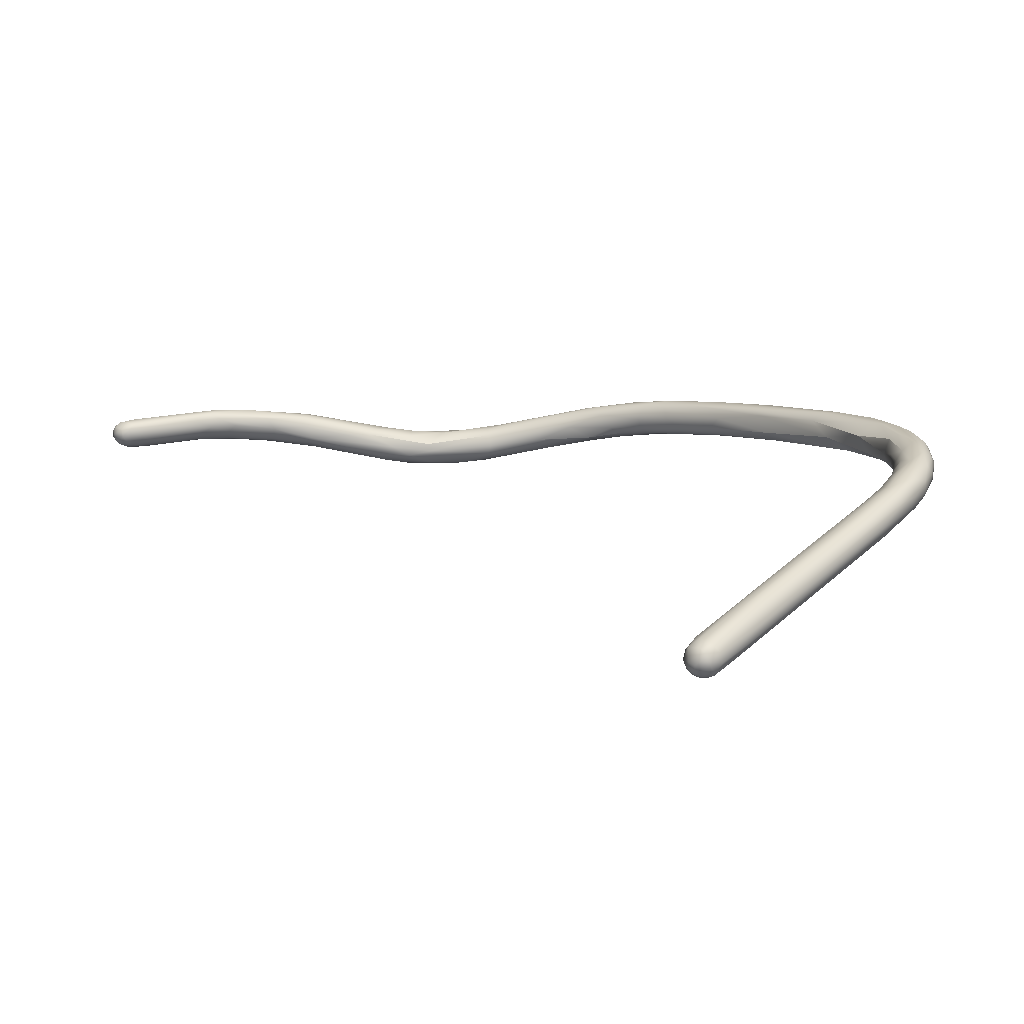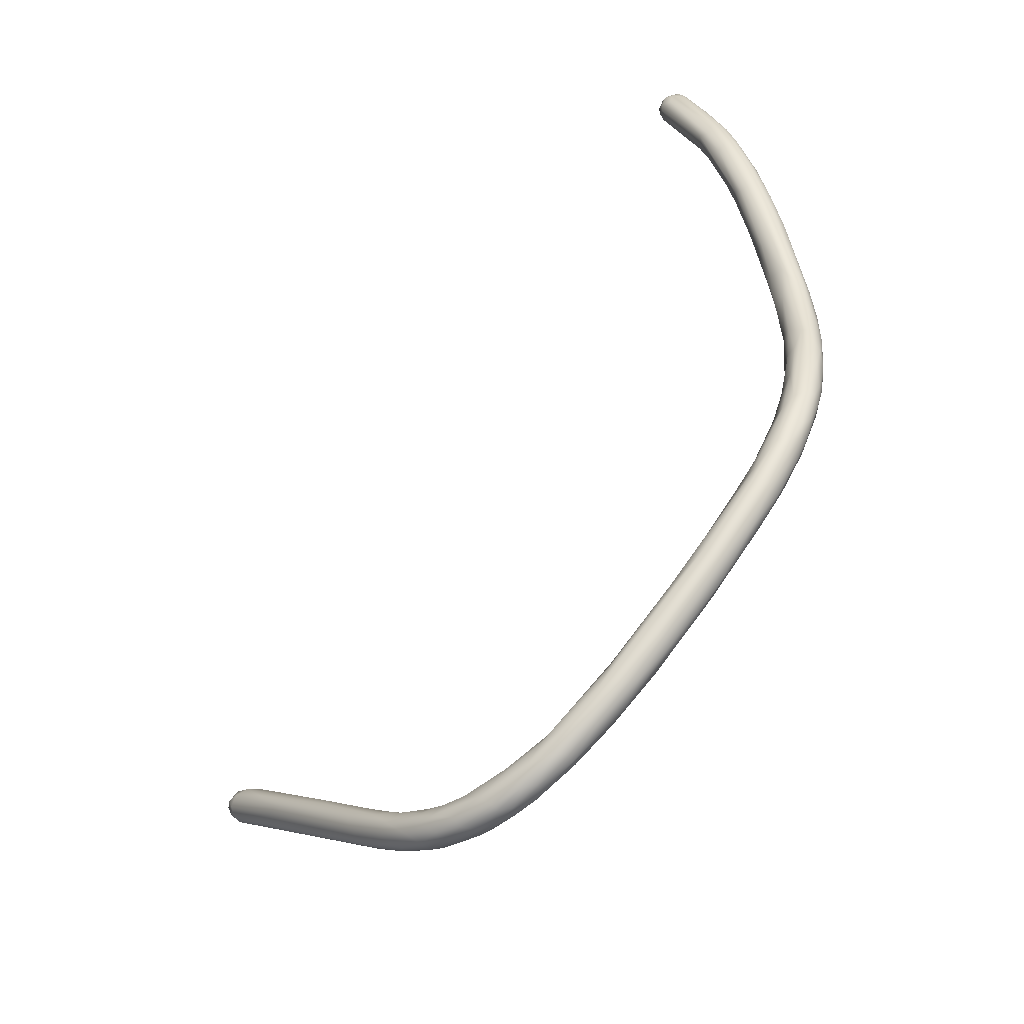
<metadata>
{"format":"obj","ext":"obj","renderer":"f3d","projection":"perspective","resolution":1024,"background":"white","views":[{"elev":70.9,"azim":-11.1,"up":"+Z"},{"elev":34.0,"azim":81.5,"up":"+Y"}]}
</metadata>
<code>
v -260.7 -110.9 785.8
v -260.6 -111 786.2
v -260.7 -110.7 786
v -260.6 -111.2 786
v -260.5 -111.1 786.3
v -260.7 -110.7 785.8
v -260.5 -110.6 786.1
v -260.6 -111.2 785.6
v -260.6 -110.8 785.5
v -260.5 -111 786.4
v -260.3 -111 786.5
v -260 -110.7 786.4
v -259.8 -110.8 786.5
v -259.9 -111.1 786.5
v -260.2 -111.4 786.2
v -260.2 -111.5 786
v -260.2 -111.5 785.7
v -259.9 -111.3 786.4
v -260 -111.5 786.1
v -259.8 -111.5 785.9
v -260.5 -110.7 786.3
v -260.5 -111.3 786.1
v -260.5 -111.4 785.9
v -260.3 -111.2 786.4
v -260.3 -110.5 786.2
v -260.5 -110.5 785.8
v -260.2 -110.4 786
v -260.4 -110.4 785.6
v -259.9 -110.4 785.5
v -259.7 -110.5 786.2
v -260.4 -111 785.3
v -260.2 -111.2 785.3
v -260 -110.9 785.1
v -260.5 -110.6 785.5
v -260.4 -110.7 785.3
v -260.2 -110.5 785.4
v -260.3 -110.6 785.3
v -260.1 -110.7 785.2
v -259.3 -111.4 786.1
v -259.4 -111.2 786.3
v -259.5 -111.5 785.5
v -258.7 -111 786.2
v -258.4 -110.5 784.9
v -257.1 -111 785.8
v -257.1 -110.8 785.8
v -257.3 -111.4 785.1
v -257.2 -111.4 785.4
v -256.9 -110.3 784.8
v -257.4 -110.7 784.5
v -256.6 -111.2 785.6
v -256.5 -110.6 785.6
v -256.1 -111 785.6
v -256.3 -110.4 785.4
v -256.1 -111.5 784.8
v -255.9 -111.4 785.2
v -256.8 -110.2 785.1
v -256.5 -110.4 784.5
v -255.8 -111.5 784.5
v -256.4 -111 784.3
v -256.6 -111.2 784.4
v -255.8 -110.7 784.2
v -255 -110.6 785.2
v -255.6 -111.2 785.4
v -255.2 -110.4 784.9
v -255.3 -110.4 784.5
v -255.6 -110.5 784.3
v -254.4 -111.8 784.3
v -254.2 -111.2 785.2
v -254 -111.6 785.1
v -254 -110.6 784.5
v -254.1 -111.8 784.6
v -253.4 -111.4 783.7
v -253.7 -110.8 784.1
v -253.8 -111 783.9
v -252.5 -112.2 784.7
v -252.7 -111.7 785
v -252.8 -111.3 785
v -252.5 -111.2 784.8
v -252.8 -112.2 784.5
v -252.5 -112.3 784
v -253.3 -111.9 783.9
v -252.5 -111 784.6
v -252.2 -111.3 783.7
v -251.7 -111.2 784.2
v -252.6 -111 784.2
v -251.1 -112.3 784.8
v -250.2 -112.5 784.7
v -251 -111.5 783.8
v -250.5 -112.7 783.4
v -250.1 -112.5 783.3
v -250.7 -111.9 783.5
v -249.8 -112.2 784.6
v -249.9 -113.3 784.2
v -249.5 -113.5 783.9
v -250.1 -113.1 783.6
v -248.6 -113.6 784.4
v -249.2 -113.2 784.6
v -249.3 -112.1 784.2
v -249 -112.2 783.8
v -248.5 -113.7 783.6
v -248.6 -113.5 783.4
v -248.9 -113.2 783.3
v -248.4 -112.8 784.6
v -247.8 -113.9 784.1
v -247.6 -113.7 784.5
v -247.7 -113.4 784.6
v -248.3 -112.5 784.2
v -247.6 -112.6 783.9
v -247.3 -112.7 784.2
v -247 -112.9 784.5
v -247.2 -113.6 783.3
v -246.9 -114 783.5
v -247.6 -112.7 783.5
v -247.4 -113 783.3
v -247.2 -113.2 783.3
v -246.1 -112.9 783.8
v -246.8 -114.1 783.8
v -246.1 -114.2 784
v -246.2 -113.6 783.3
v -246.1 -113.9 783.5
v -245.1 -114 784.8
v -246.1 -112.8 784.2
v -245.4 -114.2 783.8
v -246 -113.3 783.4
v -245.3 -113.1 783.6
v -245.1 -113.2 784.7
v -245.1 -113.6 784.8
v -245.2 -114.2 784.5
v -244.5 -113 784.4
v -244.5 -113 784.1
v -244.6 -114.2 783.8
v -245 -113.8 783.5
v -244.6 -113.6 783.5
v -244.5 -113.4 783.6
v -241.6 -130.5 806.3
v -241.6 -130.7 806.1
v -241.4 -130.5 806.5
v -241.4 -130.7 806.3
v -241.2 -130.8 806.2
v -241.8 -130.4 806.2
v -241.7 -129.9 806.2
v -241.5 -130.3 806.5
v -241.3 -129.5 805.8
v -241.3 -130.1 806.5
v -241.2 -130.3 806.6
v -241.2 -129.7 806.2
v -241.8 -130.5 805.9
v -241.6 -130.7 805.9
v -241.6 -130.7 805.6
v -241.4 -130.8 806
v -241.4 -130.8 805.7
v -241.2 -130.6 805.4
v -241.2 -130.9 806
v -241.2 -130.9 805.8
v -241.9 -130.2 805.8
v -241.8 -130.5 805.7
v -241.7 -129.8 805.7
v -241.6 -130.1 805.4
v -241.5 -130.4 805.3
v -243.7 -113.4 785.1
v -243.7 -113.2 784.9
v -243.8 -113.1 784.1
v -241.1 -130.6 806.5
v -241.1 -130.7 806.3
v -241 -130.8 806
v -240.7 -130.3 806.4
v -240.7 -130.6 806.2
v -240.9 -129.9 806.4
v -241 -130.9 805.8
v -241 -130.8 805.6
v -240.3 -130.5 805.5
v -240.9 -129.2 805.2
v -240.8 -129.4 804.8
v -240.7 -130 804.8
v -243.1 -114.3 785.1
v -243 -113.9 785.3
v -243.4 -114 783.8
v -243.5 -113.3 783.9
v -239.5 -129.9 805.3
v -240.1 -128.8 805.4
v -240.1 -129.3 804.3
v -242.2 -113.4 785.4
v -242.6 -114.5 784.7
v -242.8 -113.1 784.6
v -242.2 -114 784.1
v -242.1 -114.4 784.4
v -242.7 -113.6 784
v -242.5 -113.3 784.3
v -239.3 -129.5 805.4
v -239.3 -129.3 804
v -239 -129.5 804.2
v -241.8 -114.2 785.7
v -241.7 -113.9 785.8
v -241.5 -113.6 784.5
v -241.5 -113.8 784.4
v -238.7 -128.6 805
v -238.8 -128.2 804.8
v -240.4 -114.1 786.4
v -241 -114.7 785.6
v -240.4 -113.7 786.1
v -240.8 -113.4 785.6
v -240.8 -114.7 785.1
v -240.6 -114.3 784.8
v -240.9 -113.4 785.1
v -240.9 -113.5 784.8
v -240.7 -113.9 784.7
v -240.1 -114.8 786.4
v -239.6 -115.1 786.4
v -239.6 -115.1 785.9
v -239.7 -114.9 785.5
v -239.9 -113.6 785.8
v -239.5 -113.8 785.6
v -239.8 -113.9 785.2
v -237.1 -126.9 802.7
v -237.1 -127 802.5
v -239 -115 787.2
v -238.9 -114.7 787.4
v -239 -115.3 787
v -238.7 -115.5 786.9
v -238.9 -114 786.6
v -238.8 -114 786.3
v -238.9 -114.9 785.8
v -239.4 -114.2 785.4
v -239 -114.1 785.7
v -238.8 -114.6 785.7
v -236.8 -126.6 802.9
v -236.6 -126.4 803
v -238 -115.5 788.1
v -238 -115 788.1
v -237.6 -116 787.5
v -238.6 -114.5 787.4
v -238 -114.5 787.7
v -238 -115.7 786.9
v -237.9 -114.5 786.5
v -238.5 -114.6 786
v -237.5 -116.1 788.2
v -237.5 -114.7 787.8
v -237 -116 787.4
v -237.3 -114.7 787.2
v -237.3 -114.7 787.7
v -237.6 -115.3 786.7
v -237.4 -115.1 786.8
v -235 -125.6 801.4
v -234.7 -125.2 801.7
v -234.8 -125.4 801.5
v -234.7 -125.2 801.9
v -234.9 -125.9 801.2
v -236.2 -116.5 789.9
v -236.5 -116.7 789.3
v -236.3 -116.9 789.2
v -236 -117.1 789.2
v -236.4 -115.9 789.6
v -236.6 -116.6 788.5
v -236 -116.9 788.8
v -236.2 -115.6 788
v -236.4 -115.9 787.8
v -234.8 -125.5 802.4
v -234.3 -125.6 802.3
v -233.9 -124.7 801.3
v -234 -124.8 801
v -233.9 -124.9 800.7
v -235.6 -115.9 789.8
v -235.1 -116.1 789.6
v -233.6 -125.9 801.8
v -233.9 -125.7 802.1
v -233.7 -124.7 801.4
v -233.9 -125.6 800.6
v -233.5 -126 801.1
v -233.4 -126 801.4
v -233.4 -125.8 800.7
v -233.7 -125 800.4
v -233.3 -124.3 800.3
v -234.7 -117.4 791.5
v -234.4 -118.3 791
v -234.7 -118 791.4
v -234.9 -116.9 791.1
v -234.2 -116.9 791.1
v -234.7 -116.9 789.5
v -234.7 -117.3 789.7
v -232.6 -125 801.3
v -232.9 -124.3 801.1
v -232.7 -124.6 801.3
v -233.1 -124.1 800.6
v -232.5 -123.7 799.5
v -233.3 -118.6 793.4
v -233.4 -118.9 791.7
v -233.5 -118 791
v -234.1 -117 790.4
v -232.2 -125.1 800.7
v -232 -124.4 800.8
v -232 -124.7 800.7
v -231.9 -124 800.6
v -232.1 -123.4 800
v -231.6 -123.4 800.1
v -231.9 -124.9 800
v -232.4 -123.4 799.7
v -231.8 -122.8 799.3
v -232.1 -124.5 799.3
v -232.4 -124.3 799.3
v -232 -123 799
v -231.9 -123.1 798.3
v -231.8 -122.6 798.7
v -231.8 -122.6 798.3
v -232.1 -120.3 795.4
v -232.3 -120.3 794
v -233 -119.5 793.8
v -232.8 -118.5 793.6
v -232.8 -118.9 792
v -233.2 -117.6 791.9
v -233.1 -117.7 791.7
v -233.1 -118 791.5
v -231.3 -124 800.1
v -231.4 -124.4 799.8
v -231.3 -124.3 799.3
v -230.9 -123.6 799.5
v -231.6 -123 799.8
v -231 -123.3 799.6
v -231.6 -124.4 799.2
v -230.9 -123.6 798.4
v -231.5 -122.2 798.6
v -231.6 -123.5 798.2
v -231.2 -123.3 797.9
v -231.7 -122 797.7
v -231.7 -122.2 797.6
v -231.5 -121.2 797.2
v -231.2 -121.1 797.4
v -231.6 -122.5 797.2
v -231.7 -121.7 796.9
v -231.6 -121.9 796.5
v -231.4 -120.2 796.1
v -231.5 -121.5 795.6
v -231.9 -121.1 795.4
v -231.4 -119.6 795.3
v -231.5 -119.2 794.4
v -232.2 -118.7 794
v -231.8 -120 793.6
v -232.3 -118.4 793.4
v -232.1 -118.6 793.3
v -231.8 -119.5 793.3
v -232.3 -118.6 792.6
v -230.9 -122.6 799.1
v -230.7 -123.6 798.9
v -230.6 -122.7 798.9
v -230.4 -122.8 798.3
v -230.9 -121.8 798.2
v -230.6 -123.2 798.2
v -230.6 -123 797.7
v -230.3 -122.6 797.8
v -230.4 -121.8 797.8
v -230.3 -121.9 797.6
v -230.2 -121.8 797.1
v -230.6 -121 797
v -231.1 -122.3 796.6
v -230.6 -122.2 796.6
v -230.5 -121.8 796.4
v -230.4 -122.3 797.1
v -230.3 -122.1 797
v -230.4 -121.2 796.9
v -230.4 -121.1 796.4
v -230.8 -120.6 796.6
v -230.4 -121.4 796.2
v -230.8 -120.2 795.8
v -230.7 -120.2 795.4
v -231.3 -121 794.8
v -230.9 -120.8 795
v -230.7 -120.6 795.1
v -231.3 -119.5 794.2
v -247.7 -113.4 784.6
v -241 -114.7 785.6
v -234.7 -118 791.4
v -232.5 -123.7 799.5
v -232.1 -120.3 795.4
v -232.1 -120.3 795.4
v -232.3 -120.3 794
v -233 -119.5 793.8
v -231.5 -121.2 797.2
v -231.5 -121.5 795.6
v -231.9 -121.1 795.4
g grp1
f 2 10 21
f 2 21 3
f 1 2 3
f 4 22 5
f 5 2 4
f 4 2 1
f 3 6 1
f 1 8 4
f 1 6 9
f 1 9 8
f 5 10 2
f 22 24 5
f 21 7 3
f 7 6 3
f 22 4 23
f 4 8 23
f 7 26 6
f 34 6 26
f 9 6 34
f 32 8 31
f 8 9 31
f 9 35 31
f 11 21 10
f 11 10 24
f 11 12 21
f 12 25 21
f 11 13 12
f 14 11 24
f 13 11 14
f 24 18 14
f 14 42 13
f 14 18 40
f 25 12 30
f 16 15 22
f 23 16 22
f 17 16 23
f 18 15 19
f 19 15 16
f 19 16 20
f 20 16 17
f 41 20 17
f 40 18 39
f 39 18 19
f 10 5 24
f 25 7 21
f 23 8 17
f 15 24 22
f 18 24 15
f 27 28 26
f 28 34 26
f 26 7 27
f 36 34 28
f 25 27 7
f 29 28 27
f 36 28 29
f 43 36 29
f 25 30 27
f 27 30 56
f 56 29 27
f 31 35 33
f 8 32 17
f 32 31 33
f 33 35 38
f 32 41 17
f 60 32 33
f 41 32 60
f 9 34 35
f 35 34 37
f 37 34 36
f 35 37 38
f 43 37 36
f 37 43 38
f 14 40 42
f 40 50 42
f 45 51 13
f 13 51 12
f 39 19 20
f 46 20 41
f 40 39 50
f 46 47 20
f 50 44 42
f 39 20 47
f 47 50 39
f 42 45 13
f 38 49 33
f 38 43 49
f 12 51 30
f 44 45 42
f 48 43 29
f 48 57 43
f 44 52 45
f 52 51 45
f 44 50 52
f 54 47 46
f 41 60 46
f 56 48 29
f 43 57 49
f 59 33 49
f 60 33 59
f 55 50 47
f 63 50 55
f 53 30 51
f 62 53 51
f 63 52 50
f 30 53 56
f 55 47 54
f 58 46 60
f 54 46 58
f 55 54 71
f 55 69 63
f 65 48 56
f 48 65 57
f 64 65 56
f 59 49 61
f 61 49 57
f 66 61 57
f 69 52 63
f 77 62 51
f 55 71 69
f 53 62 64
f 53 64 56
f 64 70 65
f 54 67 71
f 54 58 67
f 81 67 58
f 81 58 60
f 81 60 59
f 81 59 72
f 65 66 57
f 52 69 68
f 68 51 52
f 68 77 51
f 82 64 62
f 65 73 66
f 74 61 66
f 73 74 66
f 72 59 61
f 71 79 69
f 68 69 76
f 82 70 64
f 77 78 62
f 73 65 70
f 78 82 62
f 82 85 70
f 85 73 70
f 71 67 80
f 80 79 71
f 80 67 81
f 72 61 74
f 75 69 79
f 76 69 75
f 76 77 68
f 85 82 84
f 73 85 83
f 83 74 73
f 83 72 74
f 89 81 72
f 76 87 77
f 88 83 85
f 88 85 84
f 87 92 77
f 86 87 76
f 86 76 75
f 77 92 78
f 98 82 78
f 84 82 98
f 88 91 83
f 84 98 99
f 84 99 88
f 95 81 89
f 91 72 83
f 81 95 80
f 90 89 72
f 103 92 87
f 75 93 96
f 97 75 96
f 93 79 94
f 105 97 96
f 75 79 93
f 97 86 75
f 87 86 97
f 98 78 92
f 99 91 88
f 79 80 94
f 94 80 95
f 91 90 72
f 104 93 94
f 97 105 106
f 106 87 97
f 99 113 91
f 113 99 108
f 100 104 94
f 100 94 95
f 100 95 101
f 102 101 95
f 112 100 101
f 102 95 89
f 102 89 90
f 91 114 90
f 113 114 91
f 96 93 104
f 128 105 96
f 128 96 104
f 368 103 87
f 107 98 92
f 103 107 92
f 98 107 108
f 98 108 99
f 117 104 100
f 100 112 117
f 101 111 112
f 111 101 102
f 104 117 118
f 90 115 102
f 115 90 114
f 111 102 115
f 368 110 103
f 128 104 118
f 110 107 103
f 107 110 109
f 109 108 107
f 116 113 108
f 111 115 119
f 127 106 105
f 127 110 368
f 121 105 128
f 127 105 121
f 122 108 109
f 122 116 108
f 110 122 109
f 118 117 123
f 123 117 112
f 112 111 120
f 119 120 111
f 119 115 124
f 120 123 112
f 125 114 113
f 115 114 124
f 125 124 114
f 127 126 110
f 127 160 126
f 126 129 110
f 125 113 116
f 110 129 122
f 122 130 116
f 130 122 129
f 162 125 116
f 118 123 183
f 131 123 120
f 131 183 123
f 133 119 124
f 131 120 132
f 119 132 120
f 119 133 132
f 121 128 175
f 183 128 118
f 175 128 183
f 162 116 130
f 132 177 131
f 134 133 124
f 124 125 134
f 187 133 134
f 178 134 125
f 134 178 187
f 135 140 136
f 147 148 136
f 136 140 147
f 135 137 142
f 135 136 138
f 137 135 138
f 138 136 150
f 150 136 148
f 163 137 138
f 138 150 139
f 137 163 145
f 145 142 137
f 164 138 139
f 150 153 139
f 145 163 166
f 138 164 163
f 165 139 153
f 165 153 169
f 140 141 155
f 141 157 155
f 147 140 155
f 135 142 140
f 142 141 140
f 141 143 157
f 144 141 142
f 144 145 168
f 145 144 142
f 146 143 141
f 144 168 146
f 141 144 146
f 149 148 147
f 147 156 149
f 151 148 149
f 159 149 156
f 149 159 152
f 148 151 150
f 153 150 154
f 154 150 151
f 151 149 152
f 154 151 152
f 153 154 169
f 170 154 152
f 147 155 156
f 155 158 156
f 157 158 155
f 158 159 156
f 158 173 181
f 181 159 158
f 174 159 181
f 158 157 173
f 157 172 173
f 157 143 172
f 121 176 127
f 126 160 161
f 160 182 161
f 178 125 162
f 184 130 129
f 184 162 130
f 177 132 133
f 163 167 166
f 167 163 164
f 165 164 139
f 165 167 164
f 167 189 166
f 171 167 165
f 189 167 179
f 171 179 167
f 145 166 168
f 180 143 146
f 197 180 146
f 152 191 170
f 170 169 154
f 171 165 169
f 170 171 169
f 170 191 171
f 174 152 159
f 215 173 214
f 190 152 174
f 181 173 215
f 176 160 127
f 121 175 176
f 126 161 129
f 185 177 187
f 188 178 162
f 188 162 184
f 177 133 187
f 188 187 178
f 196 168 166
f 189 196 166
f 168 197 146
f 196 197 168
f 143 226 172
f 152 190 191
f 174 181 190
f 172 214 173
f 214 172 226
f 193 160 176
f 193 182 160
f 176 192 193
f 129 201 184
f 199 175 183
f 192 175 369
f 192 176 175
f 201 161 182
f 161 201 129
f 183 131 186
f 177 186 131
f 185 186 177
f 188 194 187
f 180 227 143
f 143 227 226
f 181 215 247
f 198 182 193
f 200 201 182
f 200 182 198
f 200 220 201
f 184 201 204
f 183 202 199
f 204 188 184
f 204 205 188
f 205 194 188
f 187 195 185
f 194 195 187
f 203 186 185
f 197 258 257
f 180 197 257
f 227 180 257
f 191 270 171
f 190 270 191
f 209 199 202
f 207 192 369
f 193 192 198
f 198 192 207
f 202 183 186
f 210 202 186
f 210 186 203
f 222 210 203
f 195 194 206
f 195 206 203
f 195 203 185
f 206 194 205
f 212 205 204
f 213 206 205
f 213 205 212
f 270 190 267
f 198 216 217
f 216 198 207
f 218 207 208
f 216 207 218
f 208 219 218
f 209 219 208
f 198 217 231
f 231 200 198
f 200 232 220
f 208 207 369
f 209 208 199
f 209 202 210
f 233 209 210
f 219 209 233
f 223 206 213
f 201 211 204
f 204 211 212
f 211 201 220
f 206 223 203
f 196 258 197
f 226 245 214
f 246 226 227
f 216 228 217
f 229 217 228
f 229 231 217
f 219 233 230
f 232 200 231
f 212 211 221
f 221 224 212
f 238 210 222
f 222 203 225
f 224 213 212
f 223 213 224
f 225 203 223
f 223 235 225
f 223 224 235
f 221 211 220
f 226 244 245
f 244 226 246
f 266 227 257
f 246 227 266
f 215 214 243
f 190 181 267
f 249 228 236
f 231 229 232
f 236 218 219
f 236 216 218
f 228 216 236
f 236 219 230
f 237 240 220
f 221 220 240
f 238 233 210
f 222 241 238
f 241 225 235
f 225 241 222
f 239 234 221
f 221 234 224
f 234 235 224
f 181 247 267
f 215 243 247
f 243 214 245
f 249 248 228
f 229 248 252
f 275 248 249
f 237 232 262
f 250 230 253
f 230 254 253
f 236 230 250
f 228 248 229
f 237 220 232
f 230 233 254
f 233 238 254
f 240 239 221
f 242 235 234
f 235 242 241
f 189 265 196
f 243 245 261
f 244 260 245
f 243 271 247
f 275 273 248
f 273 252 248
f 276 232 252
f 232 229 252
f 236 250 249
f 253 254 251
f 250 253 251
f 240 263 239
f 240 237 262
f 263 255 239
f 262 263 240
f 241 256 238
f 242 256 241
f 255 256 242
f 255 234 239
f 242 234 255
f 258 281 257
f 265 258 196
f 189 264 265
f 261 245 260
f 244 246 259
f 244 259 260
f 246 266 259
f 247 271 267
f 275 306 273
f 370 249 250
f 251 274 250
f 274 251 286
f 252 273 276
f 232 276 262
f 251 254 286
f 254 238 286
f 256 279 238
f 256 278 279
f 256 255 278
f 179 264 189
f 179 269 264
f 282 258 265
f 264 280 265
f 265 280 282
f 283 259 266
f 281 266 257
f 283 266 281
f 258 282 281
f 270 268 171
f 171 269 179
f 269 171 268
f 272 261 260
f 243 261 271
f 259 283 260
f 260 283 272
f 261 272 271
f 271 299 267
f 306 285 273
f 370 250 274
f 276 273 285
f 307 276 285
f 262 276 307
f 335 262 307
f 262 335 277
f 335 337 277
f 277 309 263
f 310 288 263
f 309 310 263
f 263 262 277
f 288 255 263
f 238 279 286
f 287 279 278
f 288 278 255
f 289 264 269
f 282 292 281
f 268 295 269
f 295 289 269
f 280 264 291
f 283 281 293
f 296 283 293
f 281 316 293
f 294 281 292
f 270 298 318
f 298 270 267
f 298 267 299
f 283 296 272
f 271 272 284
f 296 284 272
f 371 299 271
f 371 301 299
f 296 300 284
f 321 299 301
f 375 370 305
f 370 274 305
f 277 337 309
f 337 338 309
f 308 286 279
f 308 279 287
f 278 288 311
f 310 311 288
f 280 290 282
f 291 290 280
f 292 282 290
f 290 312 292
f 264 289 291
f 312 290 291
f 316 281 294
f 312 317 292
f 317 294 292
f 270 295 268
f 318 295 270
f 289 295 313
f 296 297 300
f 293 316 297
f 297 296 293
f 297 302 300
f 298 299 321
f 284 300 301
f 300 303 301
f 303 324 301
f 297 320 302
f 303 300 302
f 303 302 324
f 321 301 327
f 301 324 327
f 332 328 304
f 372 330 285
f 285 330 307
f 305 378 375
f 332 304 306
f 285 306 304
f 374 274 286
f 340 311 310
f 310 309 338
f 339 311 340
f 287 311 339
f 339 308 287
f 287 278 311
f 312 291 313
f 317 341 294
f 291 289 313
f 295 314 313
f 295 318 314
f 314 342 313
f 312 313 315
f 315 313 342
f 316 294 341
f 341 345 316
f 317 312 315
f 315 343 317
f 320 297 316
f 316 345 320
f 319 314 318
f 319 342 314
f 342 319 346
f 322 298 321
f 298 322 318
f 322 319 318
f 322 321 353
f 324 302 323
f 302 320 323
f 324 323 328
f 324 329 327
f 324 328 329
f 323 325 328
f 320 325 323
f 320 326 376
f 376 326 330
f 345 326 320
f 345 330 326
f 353 321 327
f 327 329 331
f 327 377 353
f 373 328 325
f 332 329 328
f 331 329 378
f 364 353 377
f 372 376 330
f 330 333 335
f 307 330 335
f 331 378 305
f 333 334 335
f 364 377 374
f 364 374 286
f 286 336 364
f 339 340 367
f 335 334 337
f 337 334 338
f 338 334 367
f 340 338 367
f 286 308 336
f 339 336 308
f 339 365 336
f 340 310 338
f 341 317 343
f 343 315 344
f 342 344 315
f 344 342 346
f 346 319 347
f 345 341 349
f 349 341 343
f 343 344 350
f 348 344 346
f 344 348 350
f 350 348 351
f 322 347 319
f 322 354 347
f 354 322 353
f 346 347 348
f 347 354 356
f 348 347 356
f 345 349 352
f 343 350 349
f 358 349 350
f 351 348 357
f 350 351 358
f 352 349 358
f 353 364 354
f 357 356 355
f 355 356 354
f 355 361 357
f 348 356 357
f 362 360 352
f 352 358 362
f 358 351 359
f 351 357 361
f 351 361 359
f 352 360 345
f 345 360 330
f 360 333 330
f 360 362 333
f 362 358 359
f 364 365 354
f 355 354 365
f 361 355 365
f 361 365 366
f 363 362 359
f 366 363 359
f 359 361 366
f 365 364 336
f 365 339 366
f 334 362 363
f 333 362 334
f 334 363 367
f 363 366 367
f 366 339 367

</code>
